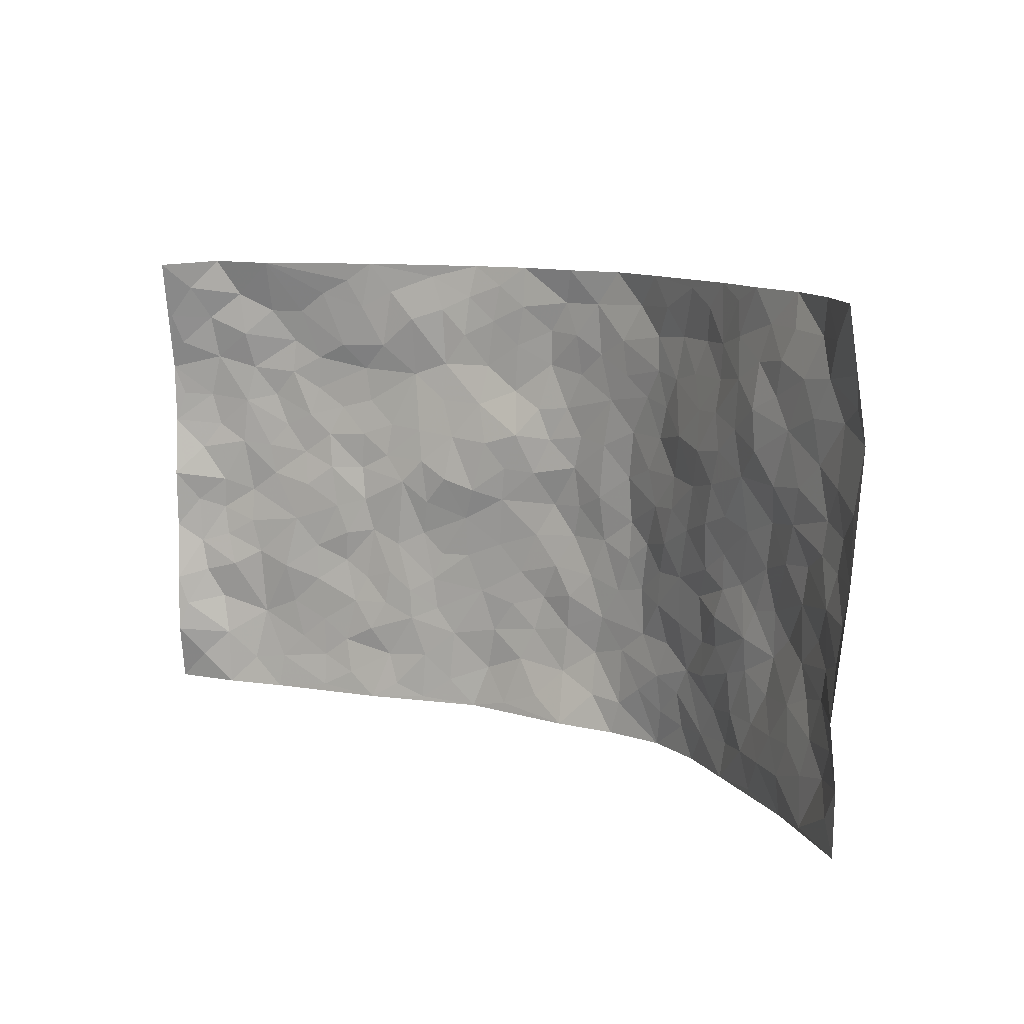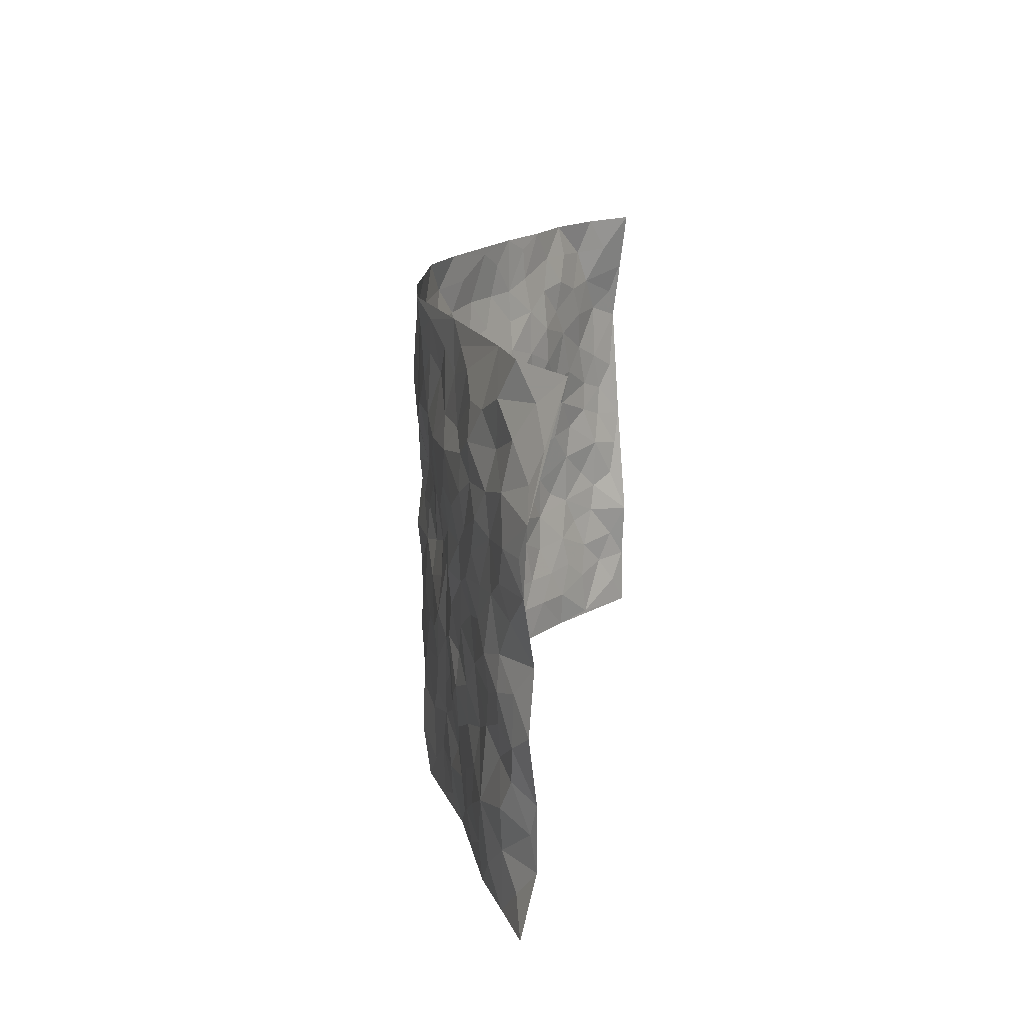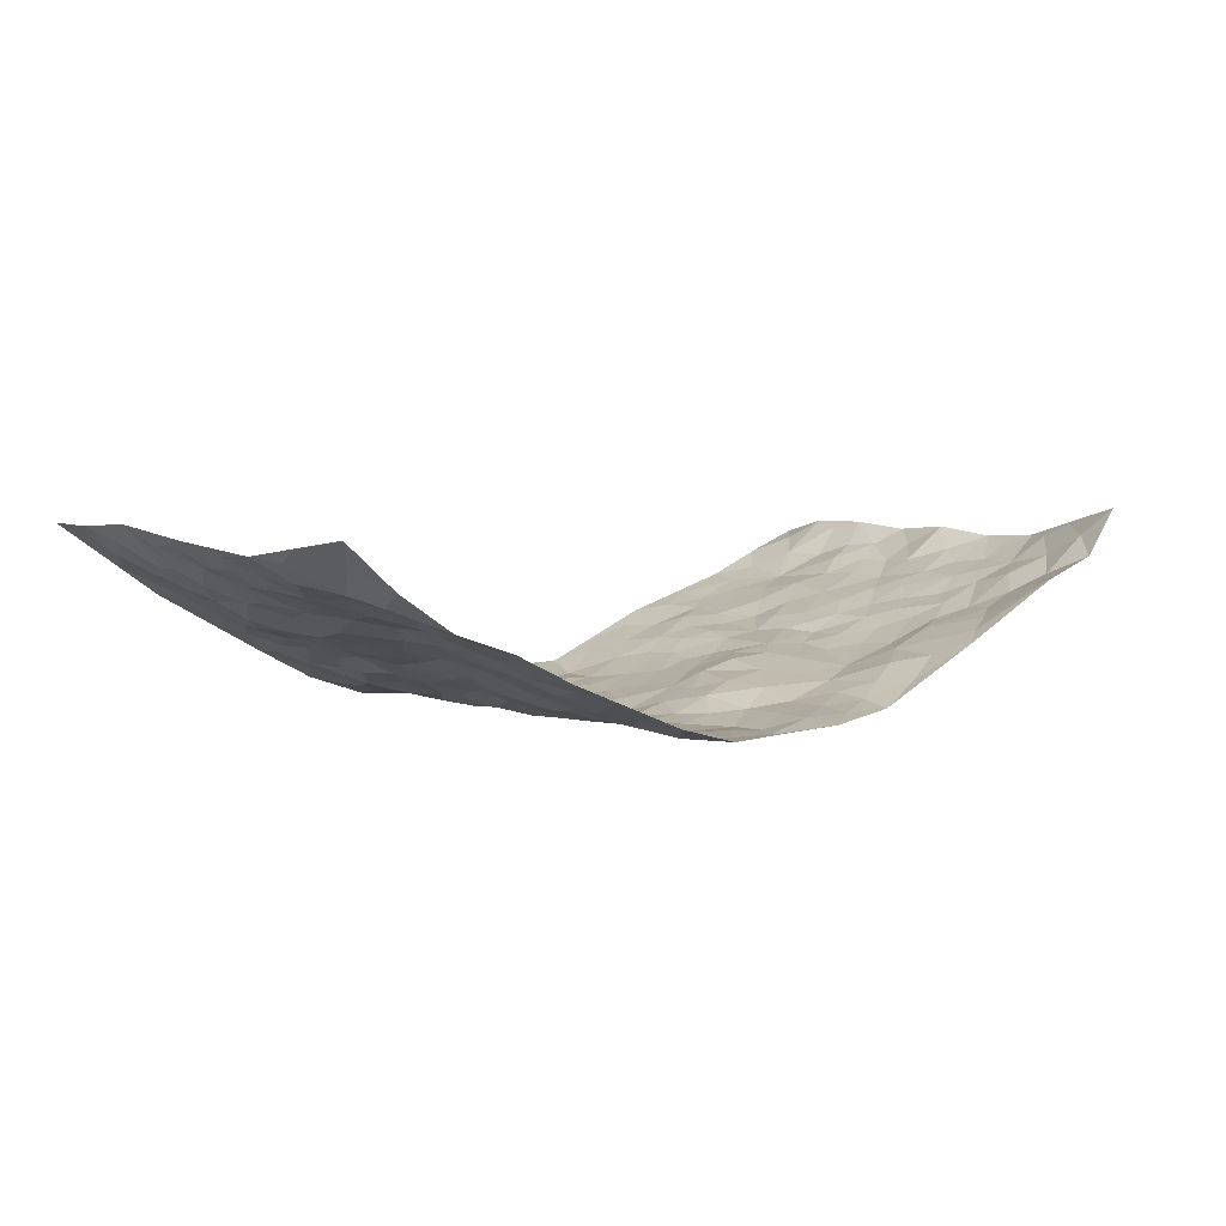
<metadata>
{"format":"obj","ext":"obj","renderer":"f3d","projection":"perspective","resolution":1024,"background":"white","views":[{"elev":10.8,"azim":40.6,"up":"+Y"},{"elev":16.5,"azim":-83.0,"up":"+Y"},{"elev":4.0,"azim":141.4,"up":"+Z"}]}
</metadata>
<code>
v -0.9298 0.006721 0.1801
v -0.8812 0.9888 0.2497
v 0.8986 0.006454 0.2301
v 0.8964 0.9958 0.2252
v -0.7606 0.3936 0.1031
v -0.9128 0.5015 0.2013
v -0.8171 0.3587 0.1281
v 0.004044 0.005294 -0.09421
v -0.9115 0.253 0.2061
v -0.8749 0.3394 0.1591
v -0.7019 0.0007462 0.08363
v -0.9116 0.1278 0.2065
v -0.6779 0.2928 0.07723
v -0.8149 0.002168 0.1331
v -0.7985 0.2894 0.1283
v -0.466 0.002649 0.011
v -0.8953 0.1903 0.193
v -0.2853 0.1673 -0.07116
v -0.7414 0.3227 0.09719
v -0.8189 0.1213 0.1347
v -0.8722 0.06598 0.1664
v -0.7608 0.06402 0.1015
v -0.6453 0.1264 0.0563
v -0.6936 0.074 0.07512
v -0.8338 0.2084 0.1332
v -0.8624 0.2715 0.1566
v -0.739 0.1775 0.08508
v -0.6638 0.2097 0.06326
v -0.821 0.4888 0.131
v -0.9206 0.3774 0.1929
v -0.6843 0.9947 0.1133
v -0.515 0.2224 0.01284
v 0.26 0.1581 -0.1051
v -0.9209 0.7497 0.1898
v -0.3563 0.3933 -0.05018
v -0.7456 0.7541 0.09741
v -0.7543 0.8313 0.1176
v -0.558 0.4419 0.02509
v -0.5774 0.6057 0.02494
v -0.4644 0.9969 0.003286
v -0.904 0.6874 0.1738
v -0.6356 0.5623 0.04617
v -0.3798 0.7527 -0.05239
v -0.4906 0.2797 -0.001752
v -0.4412 0.2252 -0.0103
v -0.4735 0.1622 0.006319
v -0.4344 0.6353 -0.03072
v -0.3511 0.5592 -0.03815
v 0.1684 0.4732 -0.1335
v -0.3241 0.2213 -0.05844
v -0.1999 0.6101 -0.08059
v -0.3615 0.6282 -0.04297
v -0.2941 0.05801 -0.06665
v -0.6043 0.7108 0.03047
v -0.3798 0.1946 -0.03139
v -0.8297 0.6186 0.131
v -0.03595 0.3483 -0.1306
v 0.0591 0.3395 -0.1346
v 0.2912 0.4506 -0.08186
v -0.09033 0.5507 -0.1186
v -0.1574 0.5555 -0.097
v 0.09373 0.6292 -0.1311
v -0.6069 0.3456 0.0421
v -0.7154 0.5746 0.08288
v -0.8883 0.8084 0.1882
v -0.5366 0.129 0.02198
v -0.3541 0.01259 -0.03903
v -0.7615 0.4668 0.09571
v -0.5922 0.1718 0.03815
v -0.586 0.01812 0.0467
v -0.2418 0.001786 -0.08781
v -0.59 0.08774 0.03867
v -0.5216 0.05355 0.0248
v -0.4133 0.03798 -0.01542
v -0.4339 0.1043 -0.01454
v -0.8477 0.6868 0.1392
v -0.895 0.8696 0.2144
v -0.7051 0.5094 0.0775
v 0.001704 0.9956 -0.129
v -0.7644 0.6766 0.1067
v -0.5416 0.3147 0.01245
v -0.4941 0.4607 -0.00212
v 0.008887 0.5704 -0.1386
v -0.04835 0.4828 -0.141
v 0.004731 0.4194 -0.144
v -0.1222 0.1281 -0.1117
v -0.5502 0.6698 0.008005
v -0.8662 0.563 0.1551
v -0.7021 0.692 0.07163
v -0.4312 0.2971 -0.01489
v -0.6045 0.2671 0.04422
v -0.4862 0.6877 -0.01758
v -0.1666 0.4848 -0.1001
v -0.2538 0.4361 -0.07721
v -0.6215 0.6494 0.04198
v -0.009033 0.1172 -0.1225
v -0.3987 0.5098 -0.02519
v -0.3329 0.2885 -0.0554
v -0.2287 0.5026 -0.07186
v -0.1762 0.382 -0.1048
v -0.9243 0.6249 0.1841
v -0.6766 0.6233 0.06192
v -0.7743 0.5807 0.1102
v -0.3493 0.1109 -0.04307
v -0.5048 0.5322 -0.006638
v -0.6524 0.4061 0.06391
v -0.1273 0.3242 -0.1194
v -0.1462 0.2493 -0.1138
v -0.5 0.611 -0.005455
v 0.1103 0.7275 -0.1334
v -0.001344 0.2151 -0.1289
v -0.07101 0.273 -0.1317
v 0.006802 0.2887 -0.1244
v -0.4138 0.3638 -0.02527
v -0.194 0.1836 -0.1061
v -0.6253 0.488 0.05312
v -0.5337 0.3807 0.01786
v -0.475 0.3915 -0.009833
v -0.2924 0.5231 -0.049
v -0.2522 0.3504 -0.08332
v -0.3414 0.4666 -0.04431
v -0.2216 0.2711 -0.09523
v -0.08827 0.4117 -0.1256
v -0.5706 0.5312 0.02735
v -0.08998 0.1979 -0.1232
v -0.2125 0.09287 -0.1064
v -0.3835 0.2585 -0.03104
v -0.8772 0.4393 0.162
v -0.8278 0.4216 0.1268
v 0.09402 0.4224 -0.1361
v 0.2105 0.2379 -0.1225
v 0.08449 0.5156 -0.1291
v 0.02141 0.4873 -0.1402
v 0.1682 0.3929 -0.1264
v 0.7531 0.4978 0.1025
v 0.2217 0.4337 -0.118
v 0.2641 0.3133 -0.0996
v 0.1623 0.5665 -0.131
v 0.1247 0.9965 -0.1347
v -0.2812 0.6184 -0.06335
v 0.4149 0.8789 -0.04687
v 0.472 0.9977 -0.014
v -0.2111 0.7785 -0.1061
v -0.05814 0.8624 -0.1408
v -0.3132 0.3488 -0.06516
v -0.4436 0.5648 -0.02305
v -0.07111 0.05445 -0.1009
v -0.1549 0.02331 -0.09272
v 0.1241 0.002061 -0.1253
v 0.01403 0.858 -0.1363
v -0.01538 0.6982 -0.1425
v 0.4123 0.1972 -0.04975
v 0.3362 0.2899 -0.0761
v 0.5676 0.5272 0.0262
v 0.5022 0.5467 0.008852
v 0.4472 0.1363 -0.04331
v 0.5048 0.2287 -0.006107
v 0.4048 0.3622 -0.04876
v 0.02461 0.6395 -0.1398
v -0.05697 0.6261 -0.1326
v -0.145 0.7266 -0.1212
v -0.08399 0.6915 -0.1277
v -0.06035 0.7891 -0.1423
v -0.1282 0.6323 -0.1016
v 0.02183 0.7729 -0.1446
v 0.2431 0.996 -0.1039
v -0.01768 0.9249 -0.1414
v -0.2632 0.844 -0.08721
v -0.1954 0.8777 -0.1057
v -0.3078 0.779 -0.07335
v -0.2424 0.9955 -0.103
v -0.2205 0.6948 -0.0869
v -0.3079 0.6987 -0.06546
v -0.1375 0.8272 -0.1198
v -0.1208 0.9961 -0.1238
v 0.2188 0.7448 -0.1161
v 0.1755 0.6661 -0.1266
v 0.3203 0.5942 -0.07456
v 0.2574 0.5221 -0.09603
v 0.2645 0.6645 -0.1005
v 0.4083 0.7434 -0.03166
v 0.343 0.6823 -0.05569
v 0.2837 0.7319 -0.09436
v 0.07002 0.9269 -0.1378
v 0.07998 0.8211 -0.1379
v 0.1464 0.8561 -0.1267
v 0.2511 0.8717 -0.1104
v 0.3173 0.7923 -0.08112
v 0.2308 0.5945 -0.1075
v -0.8281 0.8673 0.1542
v -0.6541 0.8175 0.05357
v -0.8244 0.776 0.1347
v -0.7998 0.9968 0.1565
v -0.8488 0.9354 0.1953
v -0.7645 0.9216 0.1208
v -0.6959 0.8855 0.08534
v -0.5746 0.9281 0.04228
v -0.6309 0.8859 0.05577
v -0.6585 0.7465 0.05807
v -0.5363 0.8128 0.01831
v -0.5978 0.7813 0.03213
v -0.487 0.8993 0.006665
v -0.375 0.8763 -0.03592
v -0.517 0.9586 0.02326
v -0.447 0.8142 -0.01819
v -0.424 0.9347 -0.02076
v -0.3352 0.9707 -0.06164
v -0.496 0.7603 -0.01301
v -0.3106 0.8992 -0.06653
v -0.2542 0.9279 -0.09304
v 0.1573 0.7834 -0.1254
v 0.2545 0.8029 -0.106
v 0.1911 0.9314 -0.1298
v 0.3832 0.8111 -0.05246
v 0.3339 0.8795 -0.08124
v 0.3711 0.981 -0.05458
v 0.285 0.9356 -0.09065
v 0.4281 0.947 -0.0339
v 0.3693 0.493 -0.05088
v 0.3173 0.5282 -0.06994
v 0.4616 0.6037 -0.001855
v 0.4126 0.6639 -0.02112
v 0.3917 0.5875 -0.03801
v 0.3517 0.1912 -0.08409
v 0.4643 0.3352 -0.01629
v 0.4404 0.5219 -0.01415
v 0.3401 0.388 -0.07029
v -0.1212 0.9123 -0.1189
v -0.1806 0.9554 -0.11
v 0.3202 0.1342 -0.09477
v 0.5856 0.01586 0.03166
v 0.2035 0.3334 -0.1255
v 0.2693 0.3846 -0.09873
v 0.5618 0.249 0.01677
v 0.6996 0.9969 0.07717
v 0.8882 0.2544 0.2328
v 0.4734 0.8114 -0.00994
v 0.6853 0.4886 0.07285
v 0.4668 0.7463 -0.004327
v 0.9066 0.5013 0.2115
v 0.6442 0.2952 0.04246
v 0.4912 0.4684 -0.006238
v 0.7401 0.3124 0.09597
v 0.5429 0.4166 0.004821
v 0.4772 0.002464 -0.02802
v 0.09189 0.2522 -0.1334
v 0.4923 0.07778 -0.0225
v 0.1366 0.3191 -0.1314
v 0.4096 0.2676 -0.05498
v 0.8189 0.2672 0.1524
v 0.618 0.4635 0.03469
v 0.5545 0.0833 0.01664
v 0.4342 0.4259 -0.02679
v 0.5861 0.373 0.0217
v 0.2872 0.2333 -0.1035
v 0.4637 0.2725 -0.02362
v 0.2661 0.07961 -0.1118
v 0.3669 0.003301 -0.08553
v 0.2487 0.003492 -0.1247
v 0.2021 0.1149 -0.1174
v 0.06951 0.1695 -0.1384
v 0.1468 0.1897 -0.1311
v 0.5871 0.1486 0.0294
v 0.7387 0.4239 0.09652
v 0.7079 0.2233 0.09223
v 0.6181 0.08226 0.05368
v 0.6449 0.386 0.04238
v 0.6901 0.3404 0.06156
v 0.8302 0.328 0.1574
v 0.7086 0.5682 0.08831
v 0.6561 0.1474 0.06998
v 0.7185 0.1524 0.1059
v 0.7948 0.369 0.1277
v 0.8734 0.3515 0.1953
v 0.8285 0.4398 0.1601
v 0.5595 0.3144 0.01995
v 0.7678 0.1088 0.1365
v 0.3331 0.0646 -0.09528
v 0.4056 0.06983 -0.06169
v 0.07248 0.07807 -0.1242
v 0.1441 0.07218 -0.127
v 0.9172 0.7492 0.1938
v 0.6888 0.08132 0.0944
v 0.6286 0.2169 0.04291
v 0.8894 0.4264 0.2044
v 0.852 0.5091 0.1635
v 0.7648 0.252 0.115
v 0.5146 0.1493 -0.004326
v 0.6948 0.003601 0.09026
v 0.4864 0.3946 -0.01188
v 0.8661 0.0684 0.2064
v 0.8988 0.1312 0.2265
v 0.7885 0.1827 0.1386
v 0.8381 0.1277 0.1727
v 0.774 0.0123 0.1447
v 0.8665 0.1921 0.1981
v 0.6387 0.5576 0.04966
v 0.6557 0.6329 0.07646
v 0.5564 0.6361 0.03647
v 0.7826 0.6913 0.1213
v 0.5955 0.7716 0.06185
v 0.8954 0.625 0.1889
v 0.727 0.6418 0.1029
v 0.81 0.5952 0.133
v 0.6942 0.7438 0.09119
v 0.8001 0.531 0.1324
v 0.8625 0.5741 0.165
v 0.8406 0.6593 0.1536
v 0.6043 0.6923 0.06476
v 0.5365 0.724 0.03171
v 0.4847 0.6745 0.01013
v 0.8068 0.8513 0.1349
v 0.673 0.8708 0.08644
v 0.7674 0.7761 0.1221
v 0.849 0.7777 0.1497
v 0.7375 0.8436 0.1108
v 0.9046 0.8725 0.2077
v 0.6573 0.8022 0.07669
v 0.8945 0.8108 0.1849
v 0.7038 0.9308 0.09016
v 0.803 0.9968 0.1444
v 0.583 0.9974 0.03885
v 0.7797 0.9248 0.1159
v 0.8439 0.926 0.175
v 0.63 0.9335 0.05723
v 0.5329 0.9009 0.01663
v 0.4749 0.8806 -0.01349
v 0.527 0.9689 0.01326
v 0.5414 0.8219 0.0298
v 0.6037 0.8604 0.05375
f 29 6 128
f 12 21 20
f 26 10 9
f 55 45 46
f 27 19 15
f 26 9 17
f 101 6 88
f 12 1 21
f 7 15 19
f 125 86 96
f 84 123 85
f 129 29 128
f 25 27 15
f 12 20 17
f 73 75 66
f 22 14 11
f 26 17 25
f 9 12 17
f 25 15 26
f 5 129 7
f 52 146 48
f 55 18 50
f 7 19 5
f 20 27 25
f 124 82 105
f 41 76 34
f 20 14 22
f 14 20 21
f 14 21 1
f 24 22 11
f 24 27 22
f 72 66 69
f 69 32 91
f 70 24 11
f 24 23 27
f 17 20 25
f 27 20 22
f 10 15 7
f 10 26 15
f 23 28 27
f 27 13 19
f 28 23 69
f 13 27 28
f 119 121 94
f 10 7 129
f 6 30 128
f 9 10 30
f 36 192 80
f 80 102 89
f 118 81 44
f 64 103 78
f 115 126 86
f 45 32 46
f 91 63 13
f 129 68 29
f 95 87 54
f 95 54 199
f 202 40 204
f 82 97 105
f 29 88 6
f 18 55 104
f 148 126 71
f 38 82 124
f 50 18 122
f 117 82 38
f 5 19 106
f 82 117 118
f 80 64 102
f 127 45 55
f 194 77 190
f 98 35 114
f 39 124 105
f 127 50 98
f 106 19 13
f 66 75 46
f 39 95 42
f 63 117 38
f 95 89 102
f 101 56 76
f 51 140 99
f 18 53 126
f 62 83 132
f 45 127 90
f 112 113 57
f 103 29 68
f 130 85 58
f 109 39 105
f 35 94 121
f 113 246 58
f 151 165 163
f 120 100 94
f 114 127 98
f 192 190 65
f 95 39 87
f 36 191 37
f 67 104 74
f 56 101 88
f 13 63 106
f 192 34 76
f 268 241 243
f 108 115 125
f 93 84 60
f 133 84 85
f 156 288 157
f 101 76 41
f 80 103 64
f 105 97 146
f 99 61 51
f 92 109 47
f 125 96 111
f 158 227 153
f 75 104 55
f 69 66 32
f 81 91 32
f 106 78 68
f 42 64 78
f 77 34 65
f 24 70 72
f 75 73 16
f 16 71 67
f 2 34 77
f 13 28 91
f 103 56 88
f 56 80 76
f 72 69 23
f 11 16 70
f 16 73 70
f 16 67 74
f 115 18 126
f 24 72 23
f 73 72 70
f 16 74 75
f 72 73 66
f 32 45 44
f 84 83 60
f 66 46 32
f 78 106 116
f 117 63 81
f 67 53 104
f 103 68 78
f 69 91 28
f 36 80 89
f 106 38 116
f 106 68 5
f 81 118 117
f 62 132 138
f 32 44 81
f 53 67 71
f 57 58 85
f 123 100 107
f 93 60 61
f 33 230 224
f 8 96 147
f 132 133 130
f 140 48 119
f 93 100 123
f 122 98 50
f 164 60 160
f 53 71 126
f 125 112 108
f 193 194 195
f 75 55 46
f 63 91 81
f 56 103 80
f 196 198 31
f 18 104 53
f 121 48 97
f 38 106 63
f 118 97 82
f 97 35 121
f 51 172 140
f 130 134 49
f 87 39 109
f 288 252 263
f 97 114 35
f 47 43 92
f 57 113 58
f 248 130 58
f 34 101 41
f 114 90 127
f 116 124 42
f 145 94 35
f 118 114 97
f 167 79 175
f 98 145 35
f 85 123 57
f 43 47 52
f 199 36 89
f 42 78 116
f 159 83 62
f 88 29 103
f 74 104 75
f 118 44 90
f 173 140 172
f 42 95 102
f 190 192 37
f 65 190 77
f 89 95 199
f 125 111 112
f 92 87 109
f 18 115 122
f 177 180 176
f 112 57 107
f 109 105 146
f 93 94 100
f 285 286 275
f 96 86 147
f 137 232 131
f 57 123 107
f 87 92 208
f 49 134 136
f 132 130 49
f 161 164 162
f 50 127 55
f 122 108 107
f 122 107 100
f 48 140 52
f 118 90 114
f 99 119 94
f 123 84 93
f 36 37 192
f 48 121 119
f 120 122 100
f 39 42 124
f 38 124 116
f 248 58 246
f 44 45 90
f 98 122 120
f 146 52 47
f 94 93 99
f 168 209 170
f 212 183 188
f 202 197 200
f 42 102 64
f 107 108 112
f 99 93 61
f 8 280 96
f 112 111 113
f 125 115 86
f 115 108 122
f 128 30 10
f 5 68 129
f 10 129 128
f 132 49 138
f 83 84 133
f 130 133 85
f 83 133 132
f 248 134 130
f 156 152 224
f 151 110 165
f 212 186 211
f 153 224 249
f 254 251 244
f 246 261 262
f 225 158 249
f 49 136 179
f 185 184 150
f 214 188 181
f 181 188 182
f 161 163 174
f 143 170 172
f 110 211 185
f 184 79 167
f 174 228 169
f 62 110 159
f 163 150 144
f 210 169 229
f 170 143 168
f 176 211 110
f 98 120 145
f 94 145 120
f 48 146 97
f 109 146 47
f 148 86 126
f 147 86 148
f 71 8 148
f 8 147 148
f 244 276 254
f 232 136 134
f 174 143 161
f 60 83 160
f 163 162 151
f 159 160 83
f 261 281 262
f 259 281 149
f 219 220 59
f 246 113 111
f 33 255 131
f 157 256 152
f 137 255 153
f 230 278 279
f 262 260 33
f 154 155 242
f 131 255 137
f 248 131 232
f 281 280 149
f 259 258 278
f 220 179 59
f 159 151 160
f 162 160 151
f 164 61 60
f 228 174 144
f 144 174 163
f 159 110 151
f 161 172 164
f 186 184 185
f 161 162 163
f 61 164 51
f 160 162 164
f 187 217 213
f 150 163 165
f 205 202 200
f 79 184 139
f 170 43 173
f 174 169 143
f 161 143 172
f 167 144 150
f 176 180 183
f 172 170 173
f 223 226 221
f 185 150 165
f 99 140 119
f 207 206 203
f 172 51 164
f 43 52 173
f 173 52 140
f 167 175 228
f 228 229 169
f 210 168 169
f 177 110 62
f 189 138 179
f 62 138 177
f 136 232 233
f 181 182 222
f 150 184 167
f 178 180 189
f 49 179 138
f 177 138 189
f 180 178 182
f 178 179 220
f 307 308 304
f 222 223 221
f 215 187 188
f 176 183 212
f 187 213 186
f 214 215 188
f 185 211 186
f 237 181 239
f 182 188 183
f 110 185 165
f 216 215 141
f 211 176 212
f 182 183 180
f 176 110 177
f 213 184 186
f 178 189 179
f 177 189 180
f 195 190 37
f 197 198 200
f 195 194 190
f 34 192 65
f 80 192 76
f 37 196 195
f 194 2 77
f 193 2 194
f 196 37 191
f 31 193 195
f 198 196 191
f 31 195 196
f 199 201 191
f 197 204 31
f 198 191 201
f 31 198 197
f 201 199 54
f 36 199 191
f 54 208 201
f 208 43 205
f 208 54 87
f 198 201 200
f 206 205 203
f 43 170 203
f 210 207 209
f 40 202 206
f 31 204 40
f 197 202 204
f 208 205 200
f 43 203 205
f 205 206 202
f 203 209 207
f 171 40 207
f 40 206 207
f 208 200 201
f 43 208 92
f 170 209 203
f 168 143 169
f 207 210 171
f 168 210 209
f 188 187 212
f 212 187 186
f 166 139 213
f 184 213 139
f 237 214 181
f 215 214 141
f 216 141 218
f 213 217 166
f 142 166 216
f 217 216 166
f 187 215 217
f 216 217 215
f 237 141 214
f 142 216 218
f 223 222 182
f 179 136 59
f 223 220 219
f 267 238 251
f 237 327 141
f 223 182 178
f 158 290 253
f 220 223 178
f 59 233 227
f 233 59 136
f 248 246 131
f 153 249 158
f 251 254 267
f 223 219 226
f 111 261 246
f 297 251 238
f 276 256 157
f 167 228 144
f 229 228 175
f 175 171 229
f 229 171 210
f 260 257 33
f 265 271 272
f 266 289 283
f 269 243 250
f 249 224 152
f 266 283 271
f 227 233 137
f 253 227 158
f 325 313 320
f 135 264 275
f 310 329 239
f 270 298 297
f 249 256 225
f 275 273 269
f 311 222 221
f 155 154 299
f 234 276 157
f 310 311 299
f 222 239 181
f 221 226 155
f 266 263 252
f 242 290 244
f 264 273 275
f 273 264 243
f 242 244 154
f 276 290 225
f 288 234 157
f 240 282 302
f 275 286 306
f 225 290 158
f 234 263 284
f 241 254 276
f 233 232 137
f 137 153 227
f 264 135 238
f 244 251 154
f 260 259 257
f 227 253 219
f 33 224 255
f 154 297 299
f 240 302 307
f 297 154 251
f 264 268 243
f 253 226 219
f 271 284 263
f 277 294 293
f 290 242 253
f 241 234 284
f 59 227 219
f 242 155 226
f 252 245 231
f 157 152 156
f 257 230 33
f 152 256 249
f 278 230 257
f 262 33 131
f 224 153 255
f 259 278 257
f 134 248 232
f 230 279 224
f 96 261 111
f 261 96 280
f 280 281 261
f 246 262 131
f 252 247 245
f 268 267 241
f 283 277 272
f 288 247 252
f 275 274 285
f 295 291 294
f 267 268 264
f 263 234 288
f 309 310 299
f 290 276 244
f 283 272 271
f 267 254 241
f 265 243 241
f 236 240 285
f 297 238 270
f 303 305 298
f 241 276 234
f 221 155 299
f 272 277 293
f 250 243 287
f 286 285 240
f 284 271 265
f 271 263 266
f 295 3 291
f 225 256 276
f 241 284 265
f 289 266 231
f 3 292 291
f 321 235 323
f 293 294 296
f 279 278 258
f 245 279 258
f 279 156 224
f 260 281 259
f 280 8 149
f 262 281 260
f 231 266 252
f 267 264 238
f 306 304 270
f 283 289 295
f 243 269 273
f 236 269 250
f 294 292 296
f 274 236 285
f 269 274 275
f 250 287 293
f 245 289 231
f 236 274 269
f 156 279 247
f 242 226 253
f 247 279 245
f 243 265 287
f 288 156 247
f 265 272 293
f 296 292 236
f 293 287 265
f 295 294 277
f 277 283 295
f 236 250 296
f 289 3 295
f 292 294 291
f 293 296 250
f 300 304 308
f 325 320 235
f 329 330 326
f 270 304 303
f 270 303 298
f 309 305 301
f 135 306 270
f 299 297 298
f 298 309 299
f 238 135 270
f 300 314 305
f 303 300 305
f 304 306 307
f 300 303 304
f 282 319 315
f 322 325 235
f 275 306 135
f 307 306 286
f 240 307 286
f 308 307 302
f 302 282 308
f 308 282 315
f 305 309 298
f 310 309 301
f 310 301 329
f 310 239 311
f 222 311 239
f 299 311 221
f 319 312 315
f 312 323 316
f 301 305 318
f 305 314 316
f 300 308 315
f 316 314 312
f 312 314 315
f 315 314 300
f 323 312 324
f 316 313 318
f 282 4 317
f 330 313 325
f 4 321 324
f 235 320 323
f 282 317 319
f 312 319 317
f 326 325 322
f 316 320 313
f 316 318 305
f 142 218 327
f 327 218 141
f 316 323 320
f 324 312 317
f 4 324 317
f 321 323 324
f 318 313 330
f 328 326 322
f 326 327 329
f 329 327 237
f 326 328 327
f 322 142 328
f 327 328 142
f 329 237 239
f 301 318 330
f 326 330 325
f 330 329 301

</code>
